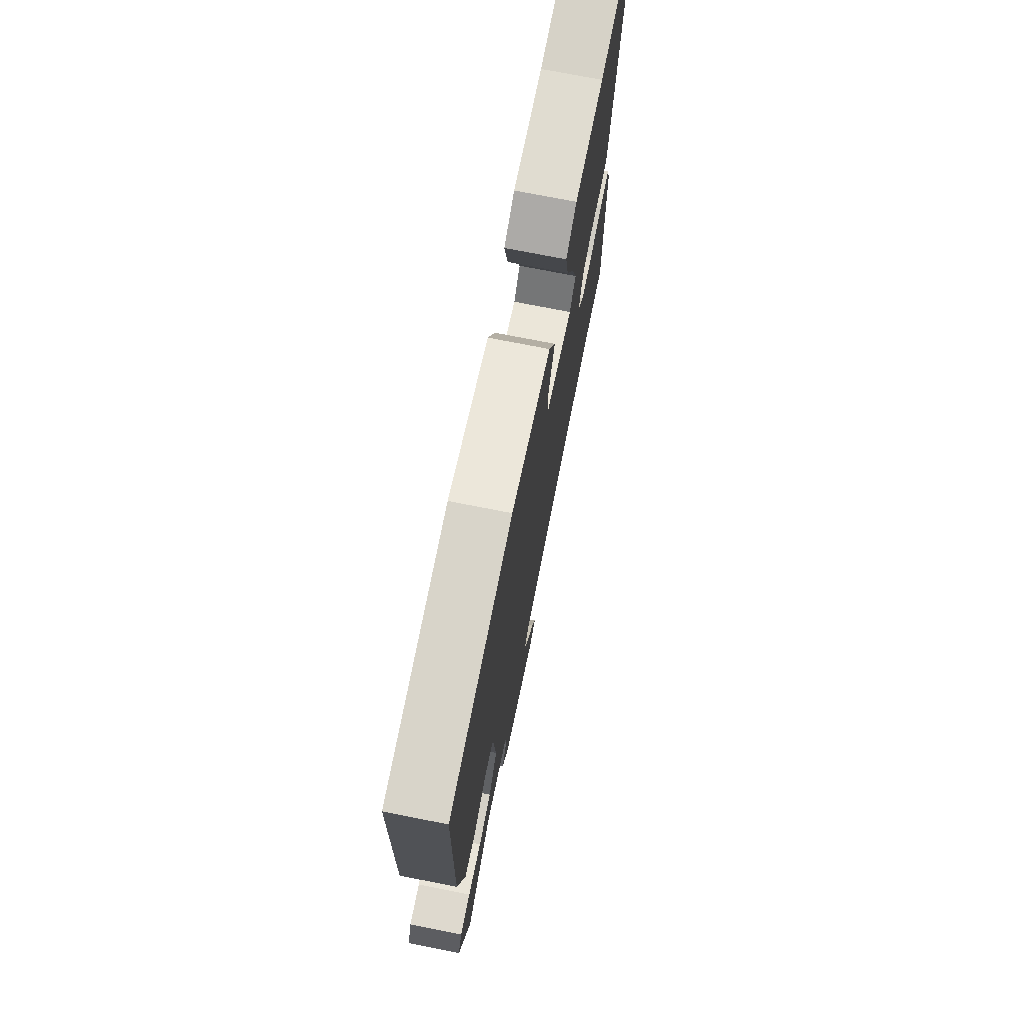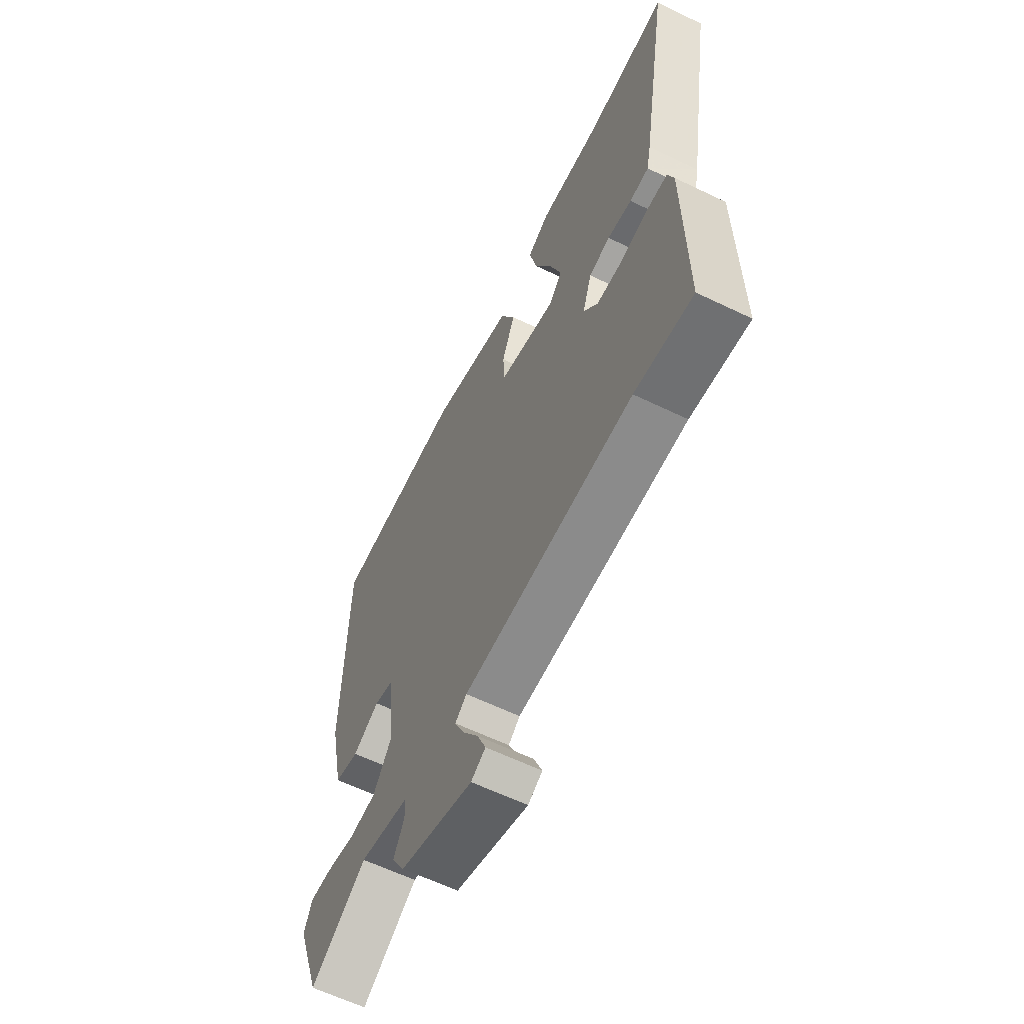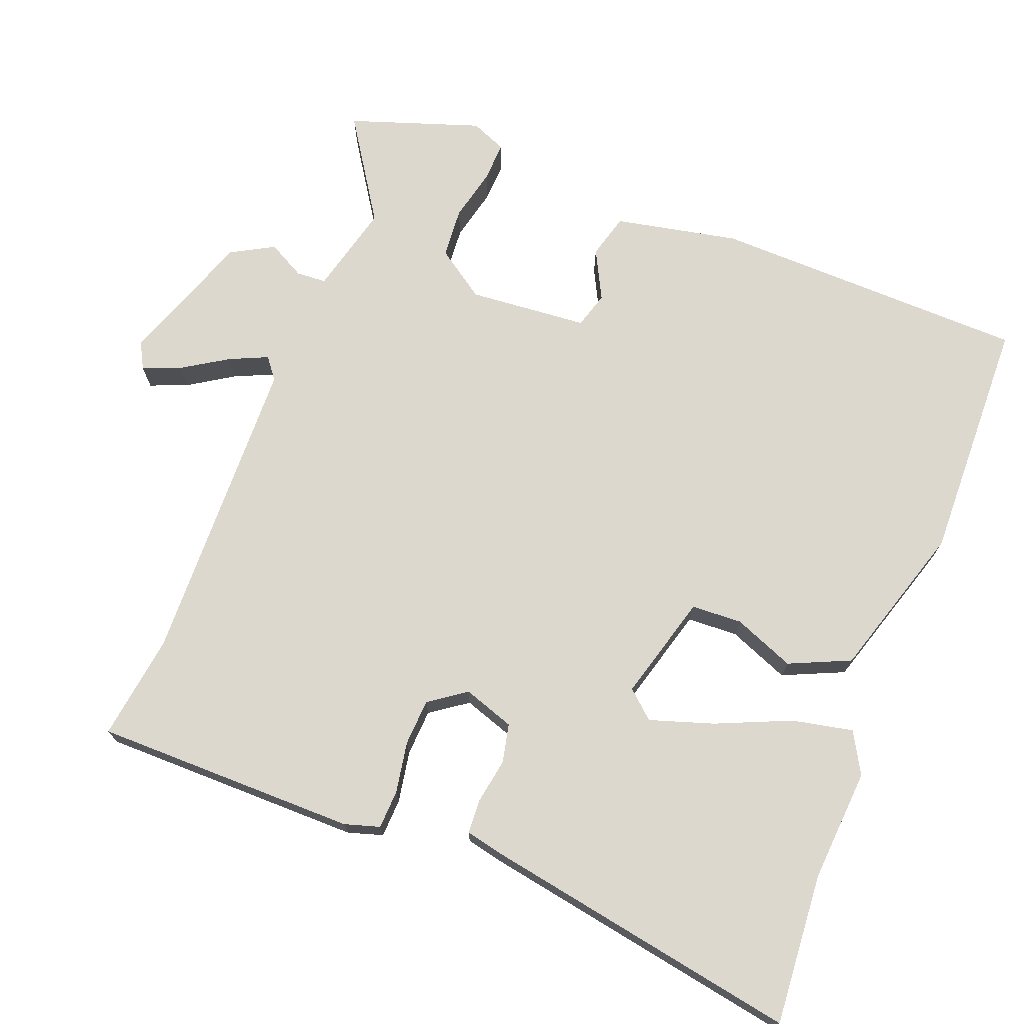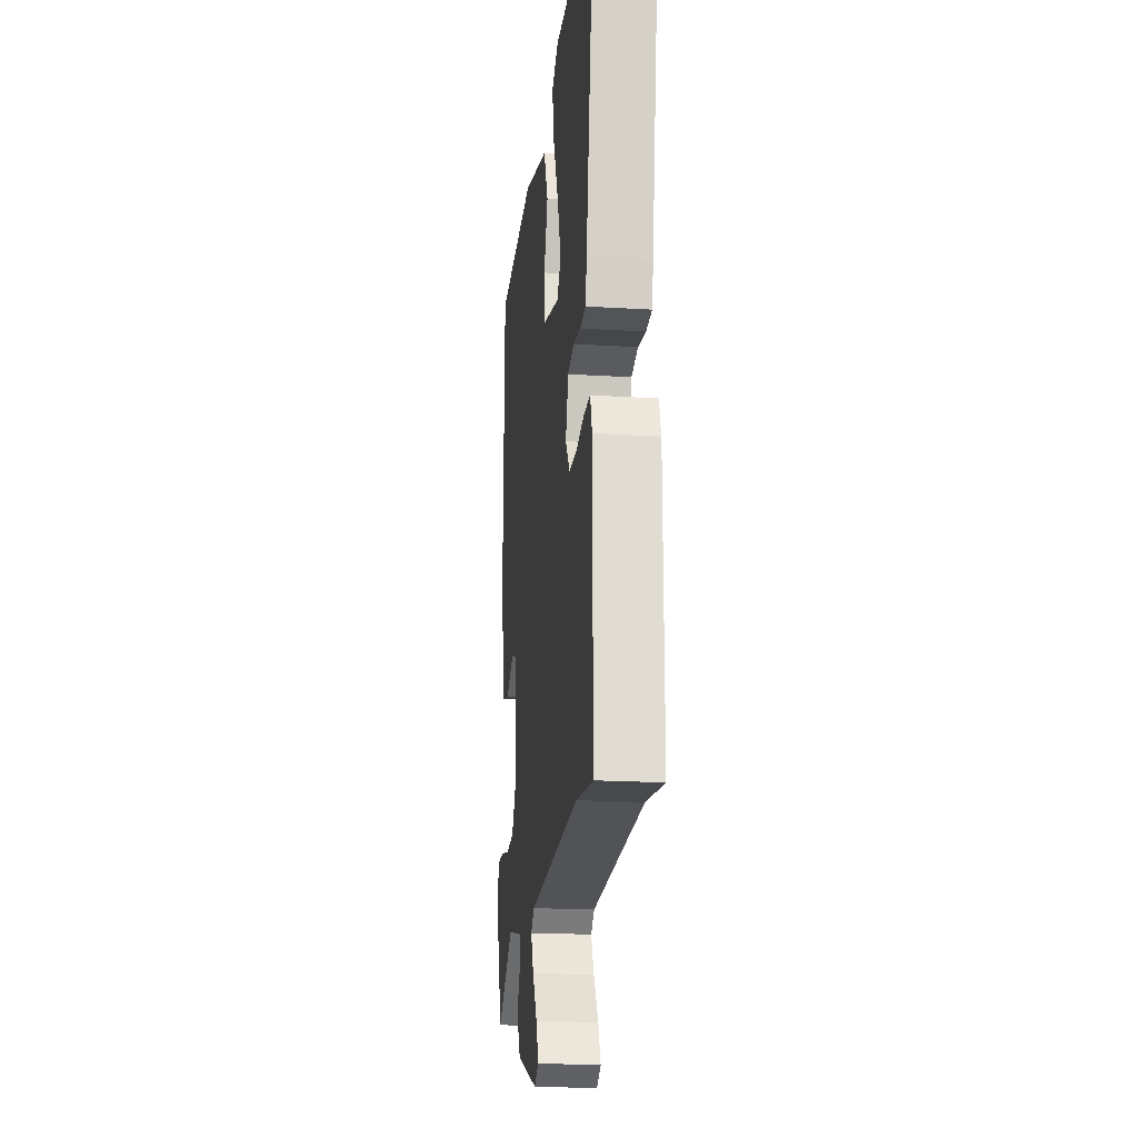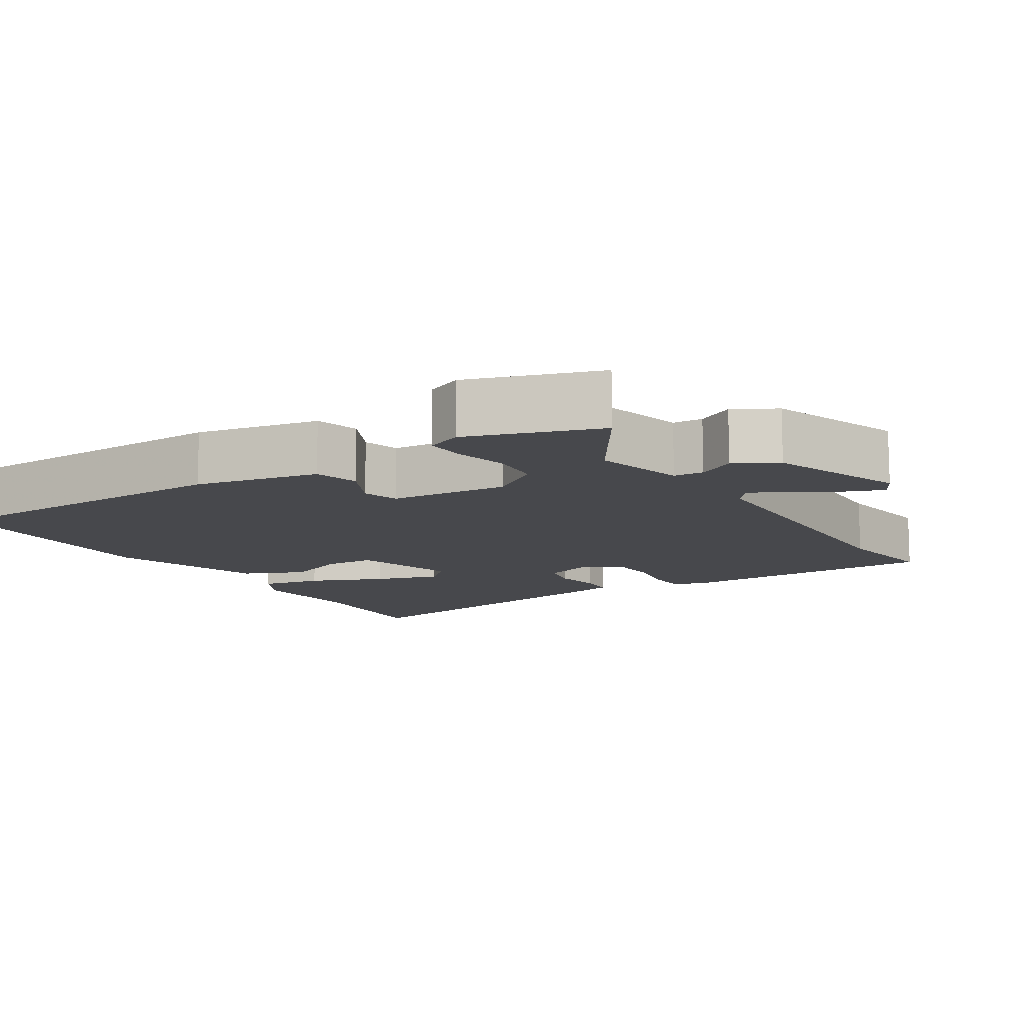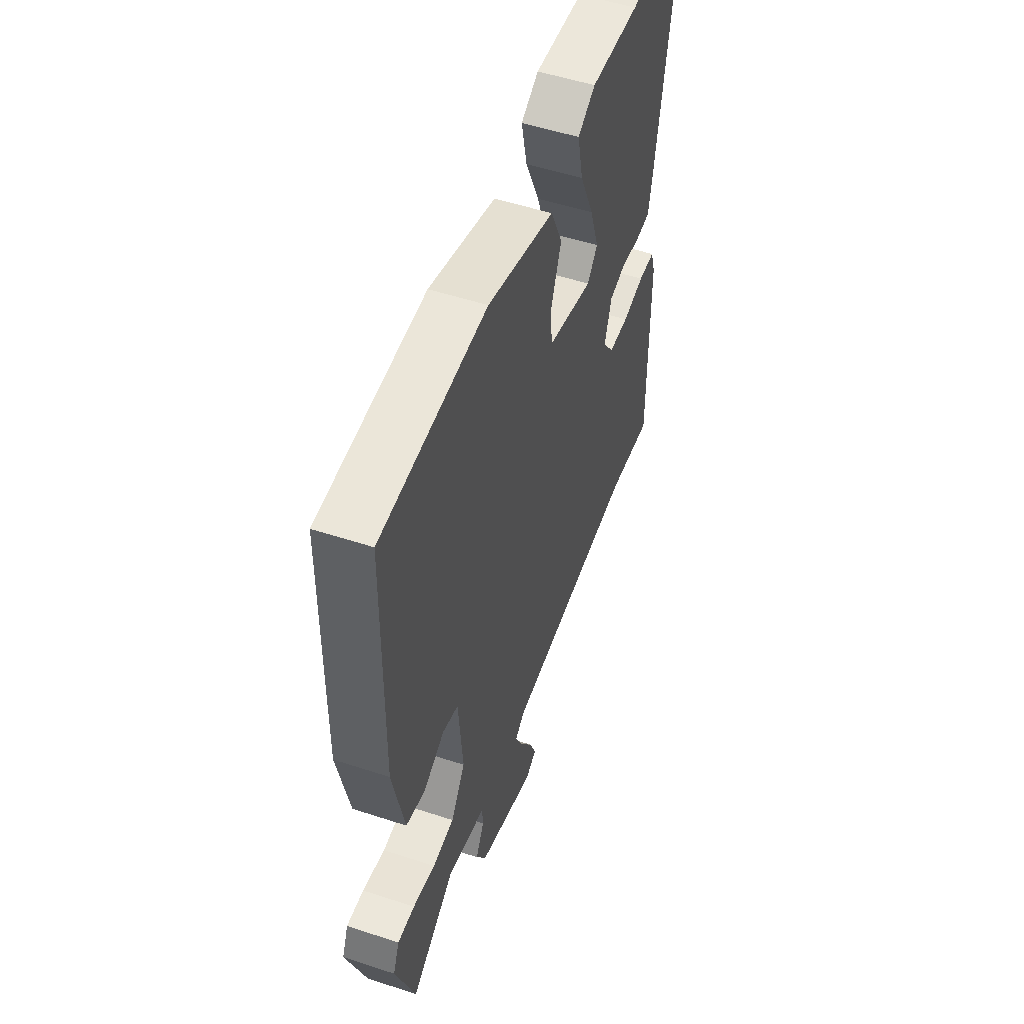
<metadata>
{"format":"obj","ext":"obj","renderer":"f3d","projection":"perspective","resolution":1024,"background":"white","views":[{"elev":73.5,"azim":101.2,"up":"+Z"},{"elev":-61.9,"azim":-116.1,"up":"+Z"},{"elev":72.1,"azim":-68.3,"up":"+Y"},{"elev":-19.9,"azim":-96.4,"up":"+Z"},{"elev":-11.6,"azim":123.0,"up":"+Y"},{"elev":52.6,"azim":109.5,"up":"+Z"}]}
</metadata>
<code>
v 0.473 0.07 -0.558
v 0.333 0.07 -0.465
v 0.209 0.07 -0.495
v 0.206 0.07 -0.536
v 0.233 0.07 -0.587
v 0.2 0.07 -0.645
v 0.016 0.07 -0.709
v -0.02 0.07 -0.689
v 0.001 0.07 -0.638
v 0.041 0.07 -0.576
v 0.065 0.07 -0.524
v 0.036 0.07 -0.501
v -0.391 0.07 -0.486
v -0.536 0.07 -0.505
v -0.534 0.07 -0.146
v -0.519 0.07 -0.098
v -0.466 0.07 -0.096
v -0.396 0.07 -0.109
v -0.332 0.07 -0.106
v -0.296 0.07 -0.056
v -0.319 0.07 0.014
v -0.372 0.07 0.026
v -0.433 0.07 0.016
v -0.481 0.07 0.019
v -0.492 0.07 0.072
v -0.565 0.07 0.505
v -0.36 0.07 0.488
v -0.204 0.07 0.498
v -0.148 0.07 0.466
v -0.166 0.07 0.383
v -0.211 0.07 0.282
v -0.24 0.07 0.195
v -0.207 0.07 0.157
v -0.062 0.07 0.196
v -0.058 0.07 0.265
v -0.091 0.07 0.349
v -0.053 0.07 0.432
v 0.16 0.07 0.496
v 0.496 0.07 0.485
v 0.502 0.07 0.052
v 0.466 0.07 -0.117
v 0.405 0.07 -0.133
v 0.338 0.07 -0.098
v 0.288 0.07 -0.112
v 0.273 0.07 -0.275
v 0.319 0.07 -0.343
v 0.388 0.07 -0.349
v 0.46 0.07 -0.333
v 0.515 0.07 -0.331
v 0.535 0.07 -0.38
v 0.473 0 -0.558
v 0.333 0 -0.465
v 0.209 0 -0.495
v 0.206 0 -0.536
v 0.233 0 -0.587
v 0.2 0 -0.645
v 0.016 0 -0.709
v -0.02 0 -0.689
v 0.001 0 -0.638
v 0.041 0 -0.576
v 0.065 0 -0.524
v 0.036 0 -0.501
v -0.391 0 -0.486
v -0.536 0 -0.505
v -0.534 0 -0.146
v -0.519 0 -0.098
v -0.466 0 -0.096
v -0.396 0 -0.109
v -0.332 0 -0.106
v -0.296 0 -0.056
v -0.319 0 0.014
v -0.372 0 0.026
v -0.433 0 0.016
v -0.481 0 0.019
v -0.492 0 0.072
v -0.565 0 0.505
v -0.36 0 0.488
v -0.204 0 0.498
v -0.148 0 0.466
v -0.166 0 0.383
v -0.211 0 0.282
v -0.24 0 0.195
v -0.207 0 0.157
v -0.062 0 0.196
v -0.058 0 0.265
v -0.091 0 0.349
v -0.053 0 0.432
v 0.16 0 0.496
v 0.496 0 0.485
v 0.502 0 0.052
v 0.466 0 -0.117
v 0.405 0 -0.133
v 0.338 0 -0.098
v 0.288 0 -0.112
v 0.273 0 -0.275
v 0.319 0 -0.343
v 0.388 0 -0.349
v 0.46 0 -0.333
v 0.515 0 -0.331
v 0.535 0 -0.38
f 47 48 49 50
f 46 47 50 1
f 40 41 42 43
f 40 43 44
f 39 40 44
f 38 39 44
f 35 36 37 38
f 34 35 38 44
f 33 34 44 45
f 28 29 30 31
f 27 28 31 32
f 26 27 32
f 25 26 32 33
f 22 23 24 25
f 21 22 25 33
f 15 16 17 18
f 13 14 15 18
f 12 13 18 19
f 11 12 19 20
f 7 8 9 10
f 7 10 11
f 4 5 6 7
f 3 4 7 11
f 2 3 11 20
f 46 1 2
f 21 33 45 46
f 2 20 21 46
f 100 99 98 97
f 51 100 97 96
f 93 92 91 90
f 94 93 90
f 94 90 89
f 94 89 88
f 88 87 86 85
f 94 88 85 84
f 95 94 84 83
f 81 80 79 78
f 82 81 78 77
f 82 77 76
f 83 82 76 75
f 75 74 73 72
f 83 75 72 71
f 68 67 66 65
f 68 65 64 63
f 69 68 63 62
f 70 69 62 61
f 60 59 58 57
f 61 60 57
f 57 56 55 54
f 61 57 54 53
f 70 61 53 52
f 52 51 96
f 96 95 83 71
f 96 71 70 52
f 1 51 52 2
f 2 52 53 3
f 3 53 54 4
f 4 54 55 5
f 5 55 56 6
f 6 56 57 7
f 7 57 58 8
f 8 58 59 9
f 9 59 60 10
f 10 60 61 11
f 11 61 62 12
f 12 62 63 13
f 13 63 64 14
f 14 64 65 15
f 15 65 66 16
f 16 66 67 17
f 17 67 68 18
f 18 68 69 19
f 19 69 70 20
f 20 70 71 21
f 21 71 72 22
f 22 72 73 23
f 23 73 74 24
f 24 74 75 25
f 25 75 76 26
f 26 76 77 27
f 27 77 78 28
f 28 78 79 29
f 29 79 80 30
f 30 80 81 31
f 31 81 82 32
f 32 82 83 33
f 33 83 84 34
f 34 84 85 35
f 35 85 86 36
f 36 86 87 37
f 37 87 88 38
f 38 88 89 39
f 39 89 90 40
f 40 90 91 41
f 41 91 92 42
f 42 92 93 43
f 43 93 94 44
f 44 94 95 45
f 45 95 96 46
f 46 96 97 47
f 47 97 98 48
f 48 98 99 49
f 49 99 100 50
f 50 100 51 1

</code>
